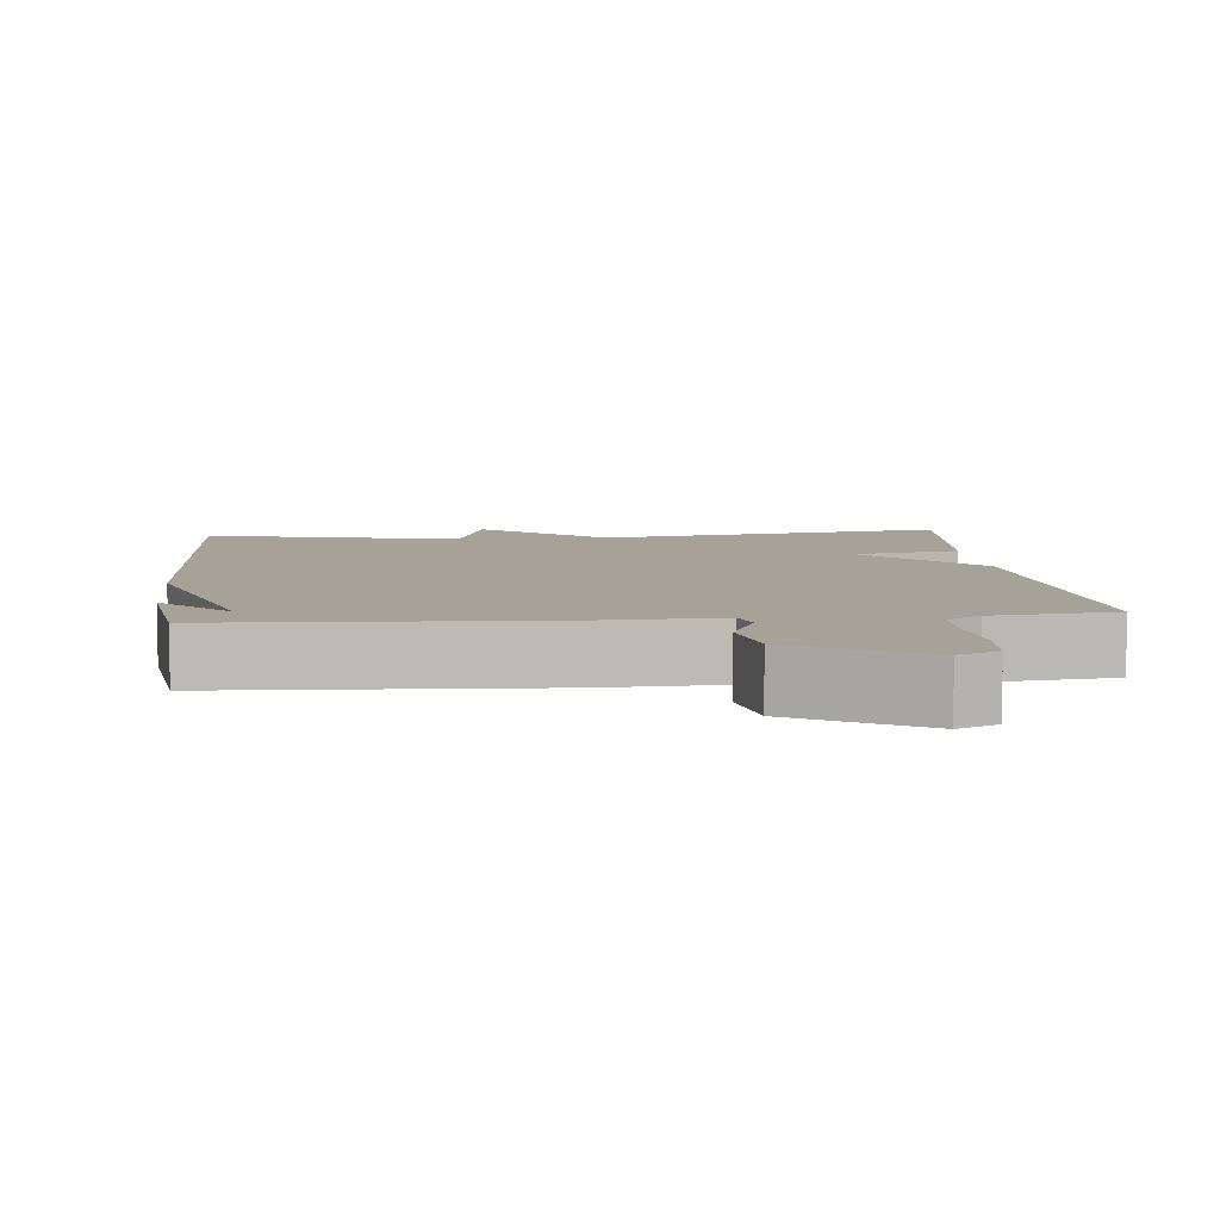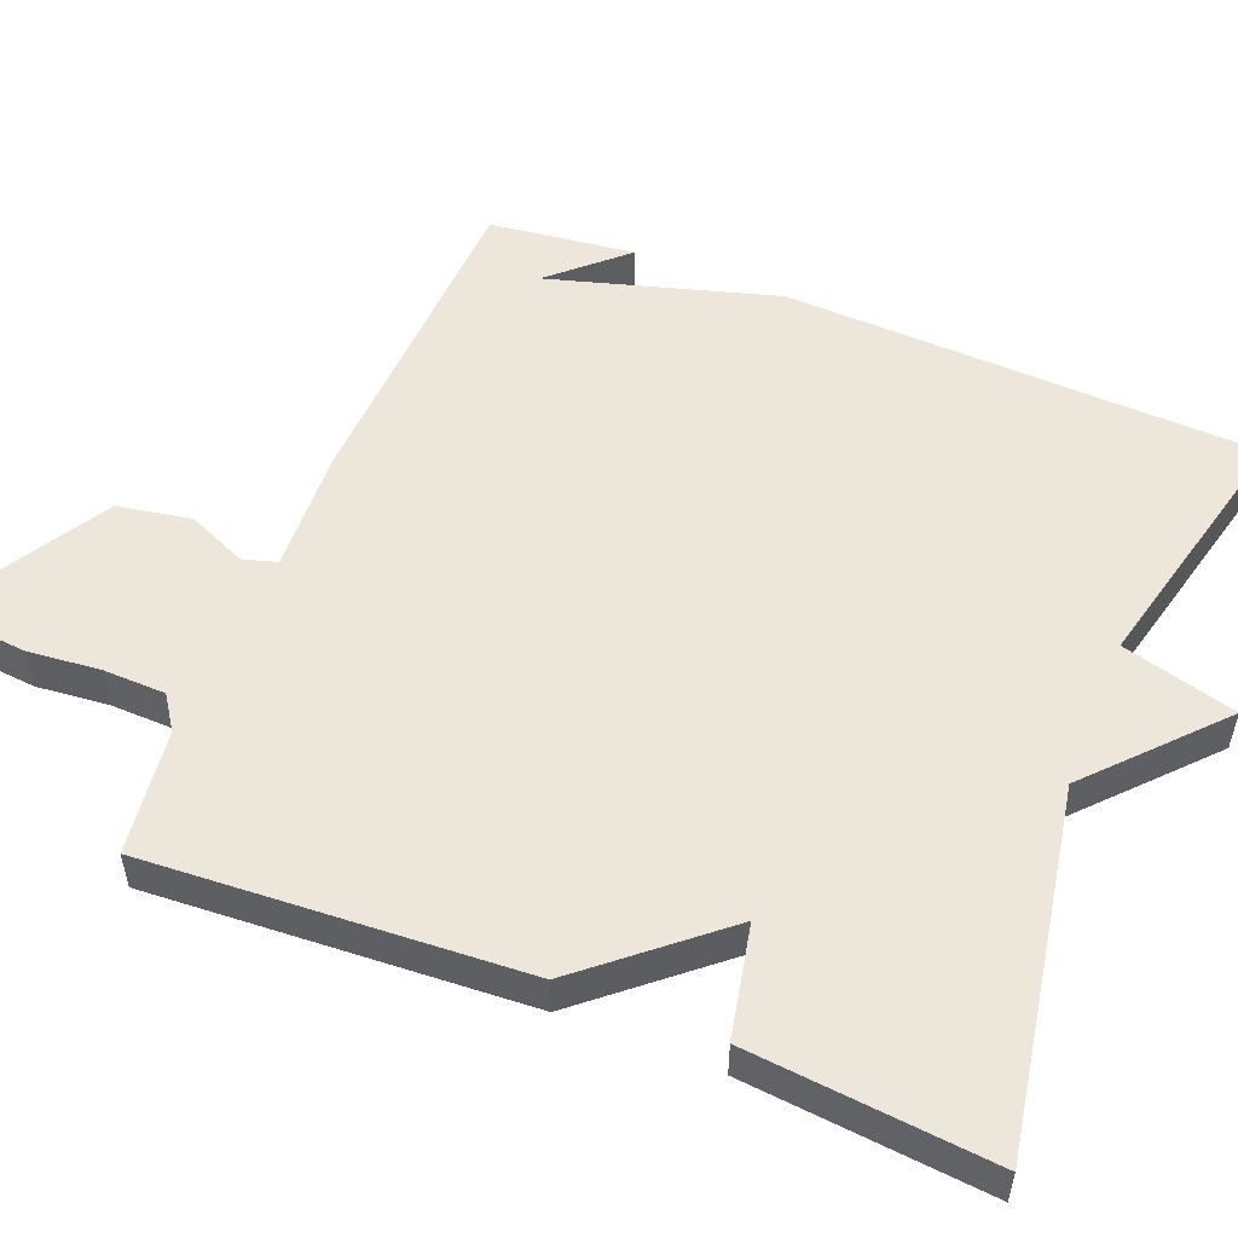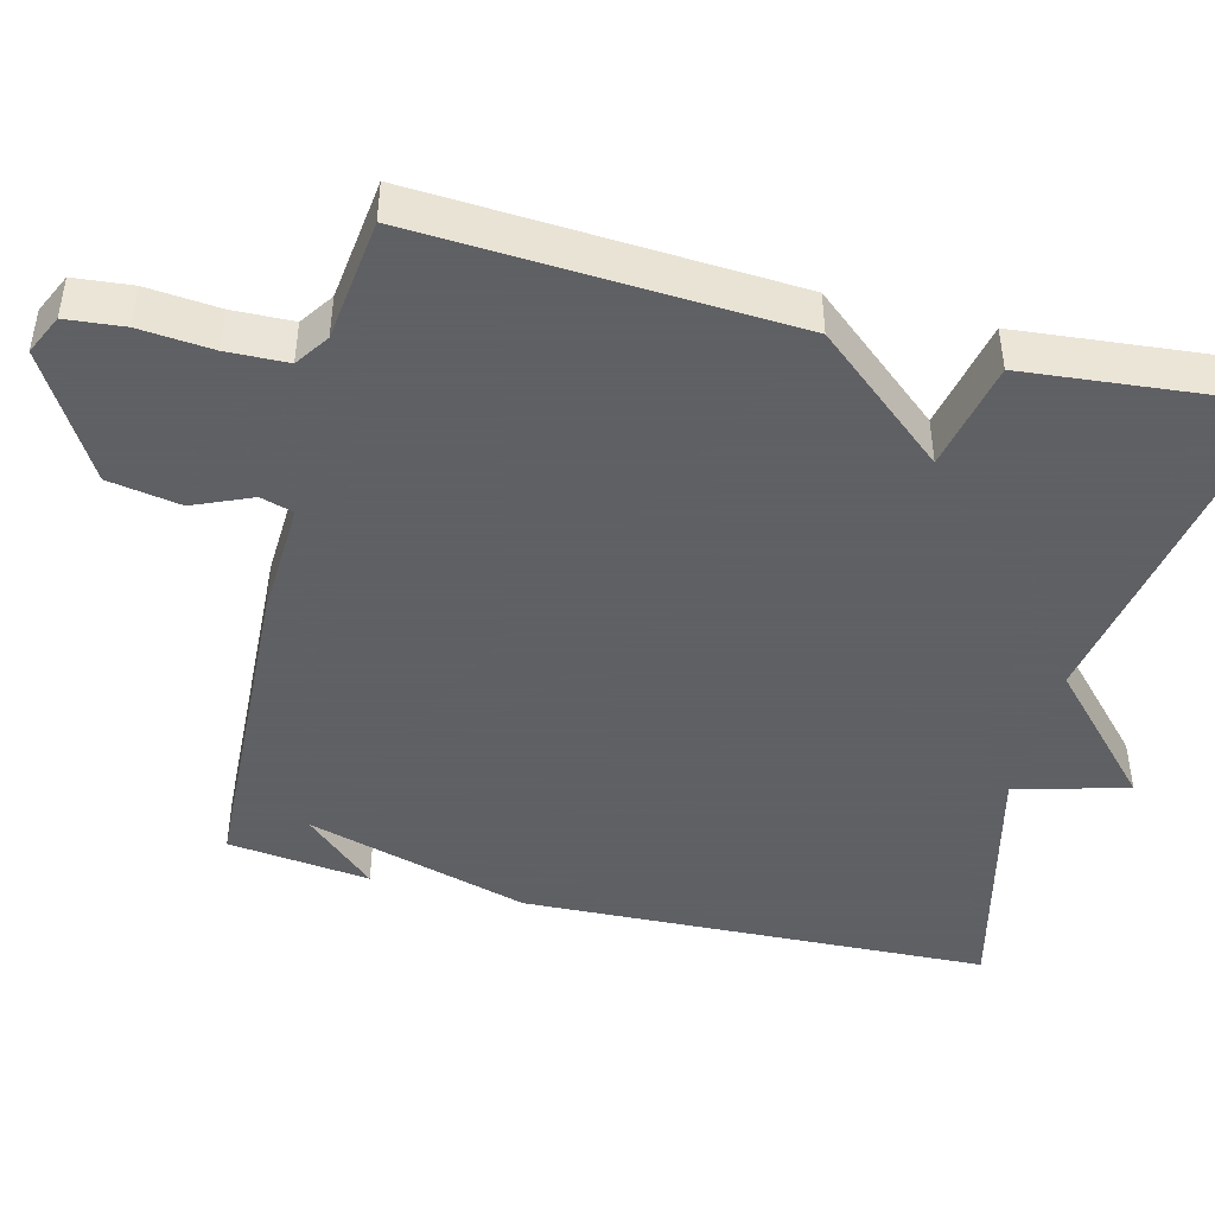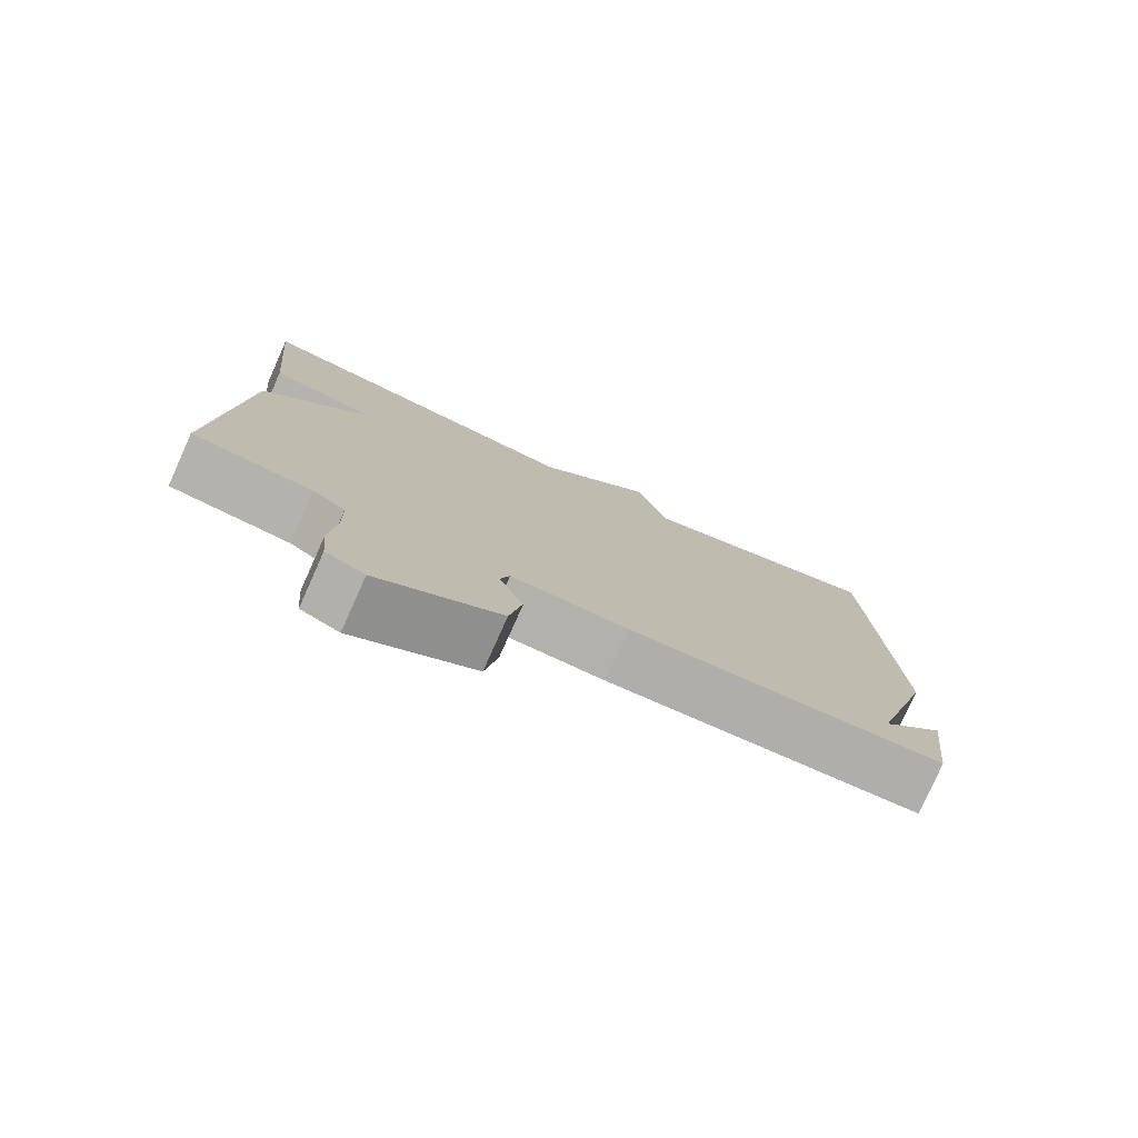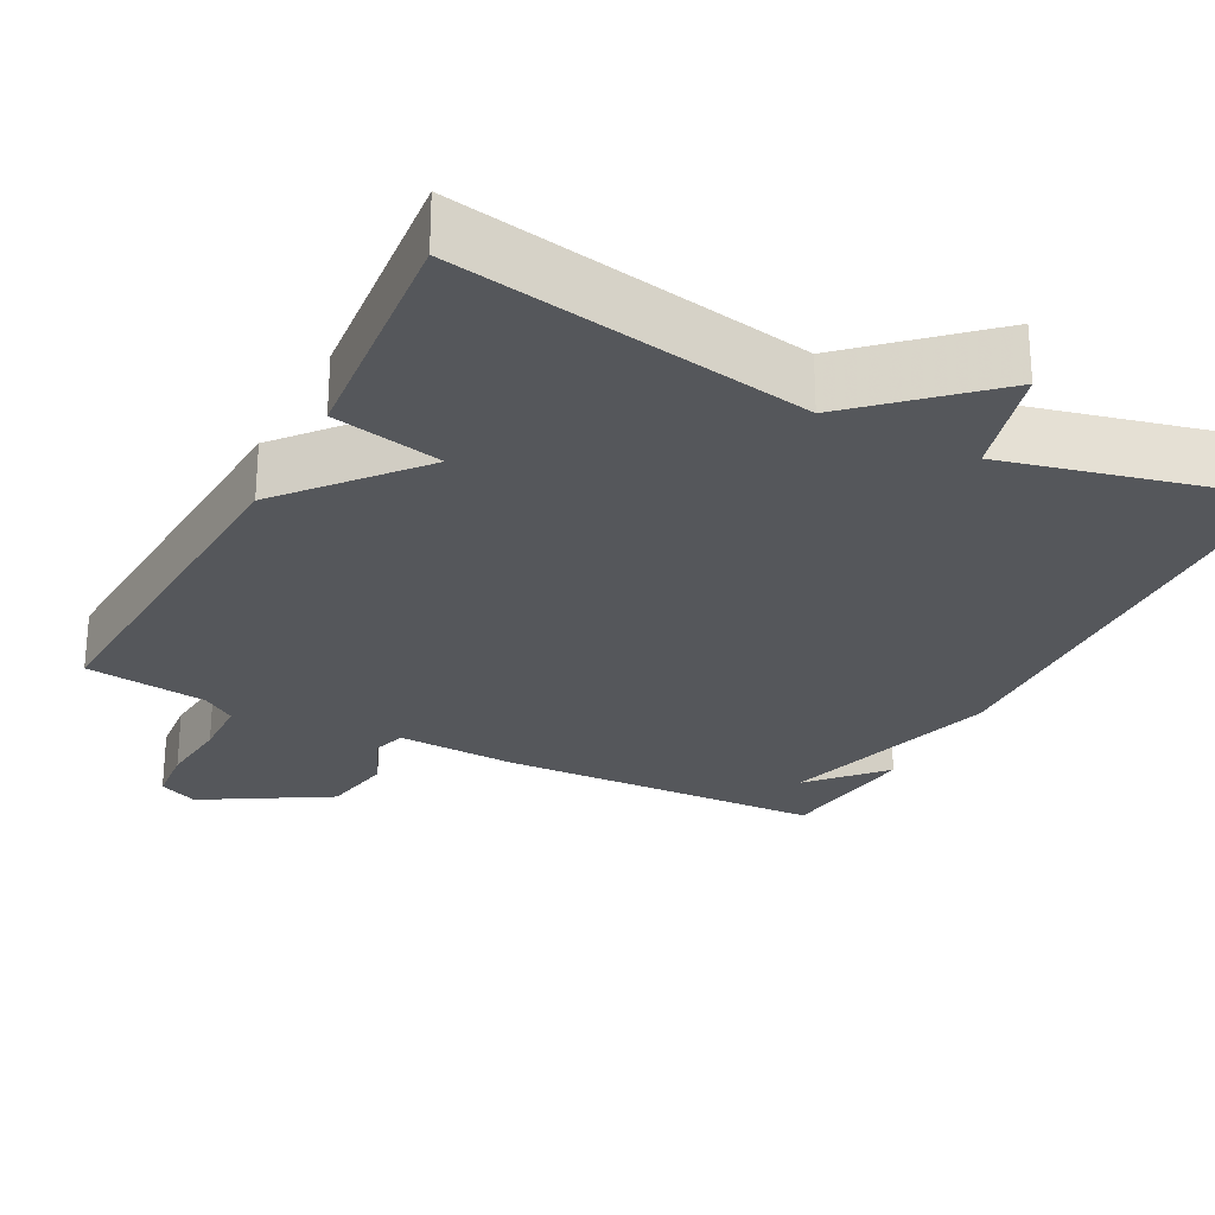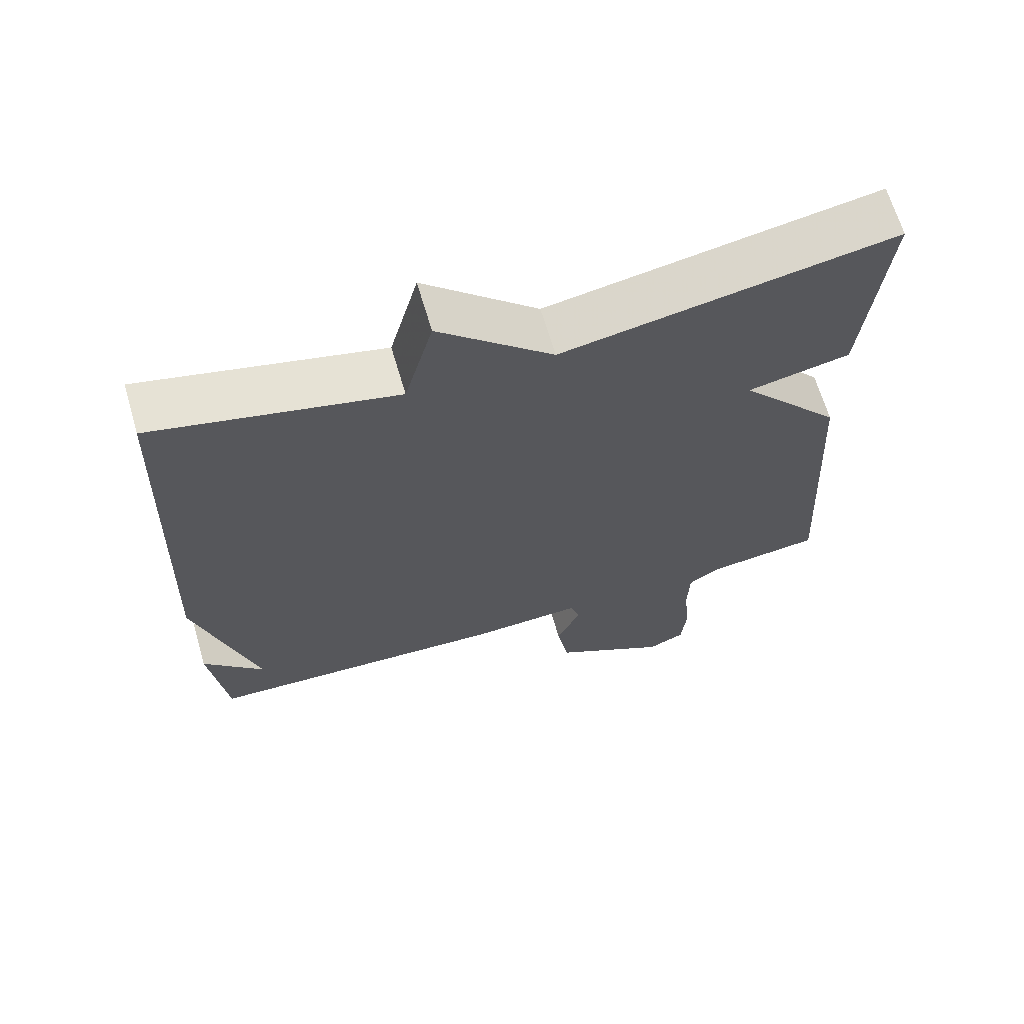
<metadata>
{"format":"obj","ext":"obj","renderer":"f3d","projection":"perspective","resolution":1024,"background":"white","views":[{"elev":6.6,"azim":174.4,"up":"+Y"},{"elev":53.7,"azim":-68.2,"up":"+Y"},{"elev":-45.3,"azim":-104.1,"up":"+Y"},{"elev":-78.4,"azim":-24.2,"up":"+Z"},{"elev":-26.5,"azim":-27.5,"up":"+Y"},{"elev":66.3,"azim":163.6,"up":"+Z"}]}
</metadata>
<code>
v 0.5 0.07 -0.5
v 0.075 0.07 -0.52
v -0.082 0.07 -0.513
v -0.095 0.07 -0.556
v -0.062 0.07 -0.633
v -0.079 0.07 -0.728
v -0.243 0.07 -0.825
v -0.295 0.07 -0.801
v -0.302 0.07 -0.725
v -0.293 0.07 -0.63
v -0.295 0.07 -0.55
v -0.339 0.07 -0.52
v -0.5 0.07 -0.5
v -0.471 0.07 -0.014
v -0.327 0.07 0.156
v -0.471 0.07 0.186
v -0.5 0.07 0.5
v -0.037 0.07 0.418
v 0.123 0.07 0.566
v 0.163 0.07 0.418
v 0.5 0.07 0.5
v 0.523 0.07 -0.113
v 0.438 0.07 -0.406
v 0.523 0.07 -0.313
v 0.5 0 -0.5
v 0.075 0 -0.52
v -0.082 0 -0.513
v -0.095 0 -0.556
v -0.062 0 -0.633
v -0.079 0 -0.728
v -0.243 0 -0.825
v -0.295 0 -0.801
v -0.302 0 -0.725
v -0.293 0 -0.63
v -0.295 0 -0.55
v -0.339 0 -0.52
v -0.5 0 -0.5
v -0.471 0 -0.014
v -0.327 0 0.156
v -0.471 0 0.186
v -0.5 0 0.5
v -0.037 0 0.418
v 0.123 0 0.566
v 0.163 0 0.418
v 0.5 0 0.5
v 0.523 0 -0.113
v 0.438 0 -0.406
v 0.523 0 -0.313
f 23 24 1
f 20 21 22 23
f 18 19 20
f 18 20 23
f 15 16 17 18
f 15 18 23
f 14 15 23
f 13 14 23
f 12 13 23
f 11 12 23
f 8 9 10
f 7 8 10
f 6 7 10
f 5 6 10
f 4 5 10
f 3 4 10 11
f 23 1 2 3
f 3 11 23
f 25 48 47
f 47 46 45 44
f 44 43 42
f 47 44 42
f 42 41 40 39
f 47 42 39
f 47 39 38
f 47 38 37
f 47 37 36
f 47 36 35
f 34 33 32
f 34 32 31
f 34 31 30
f 34 30 29
f 34 29 28
f 35 34 28 27
f 27 26 25 47
f 47 35 27
f 1 25 26 2
f 2 26 27 3
f 3 27 28 4
f 4 28 29 5
f 5 29 30 6
f 6 30 31 7
f 7 31 32 8
f 8 32 33 9
f 9 33 34 10
f 10 34 35 11
f 11 35 36 12
f 12 36 37 13
f 13 37 38 14
f 14 38 39 15
f 15 39 40 16
f 16 40 41 17
f 17 41 42 18
f 18 42 43 19
f 19 43 44 20
f 20 44 45 21
f 21 45 46 22
f 22 46 47 23
f 23 47 48 24
f 24 48 25 1

</code>
